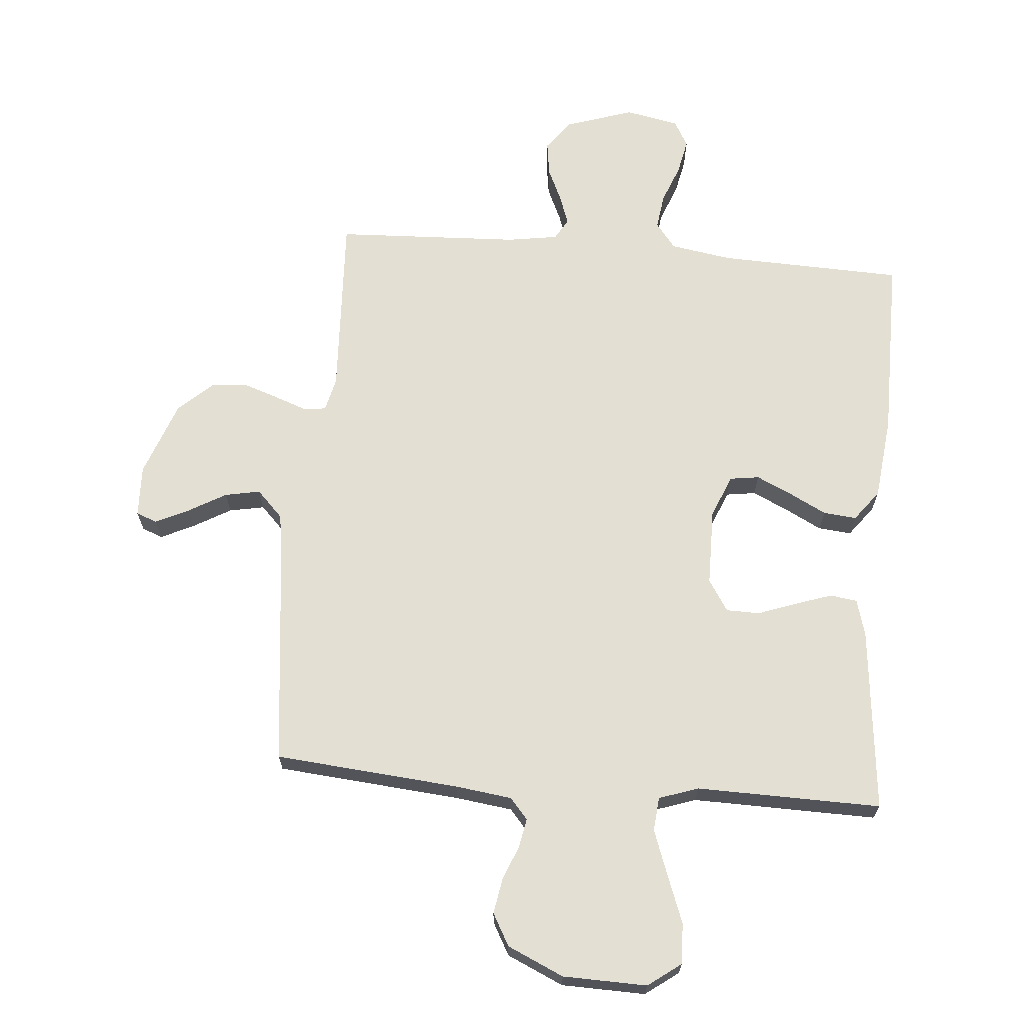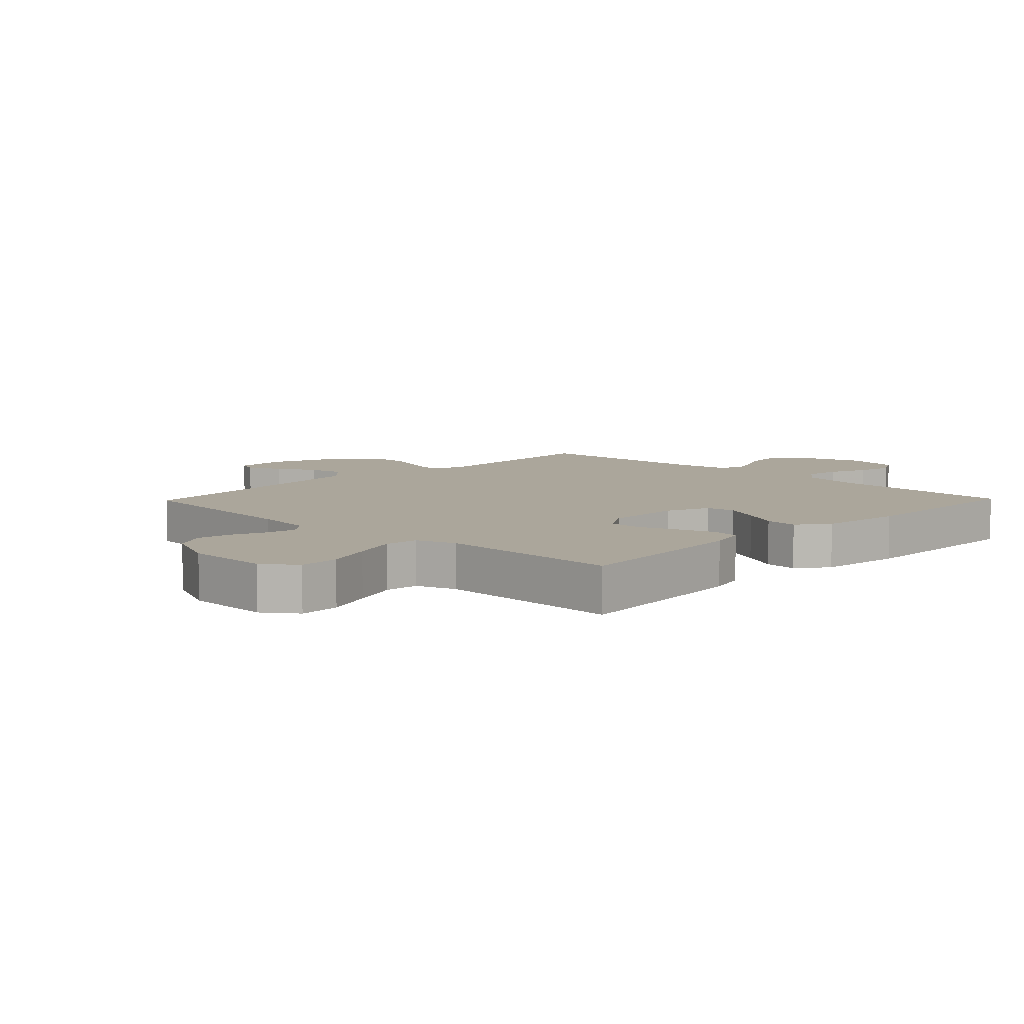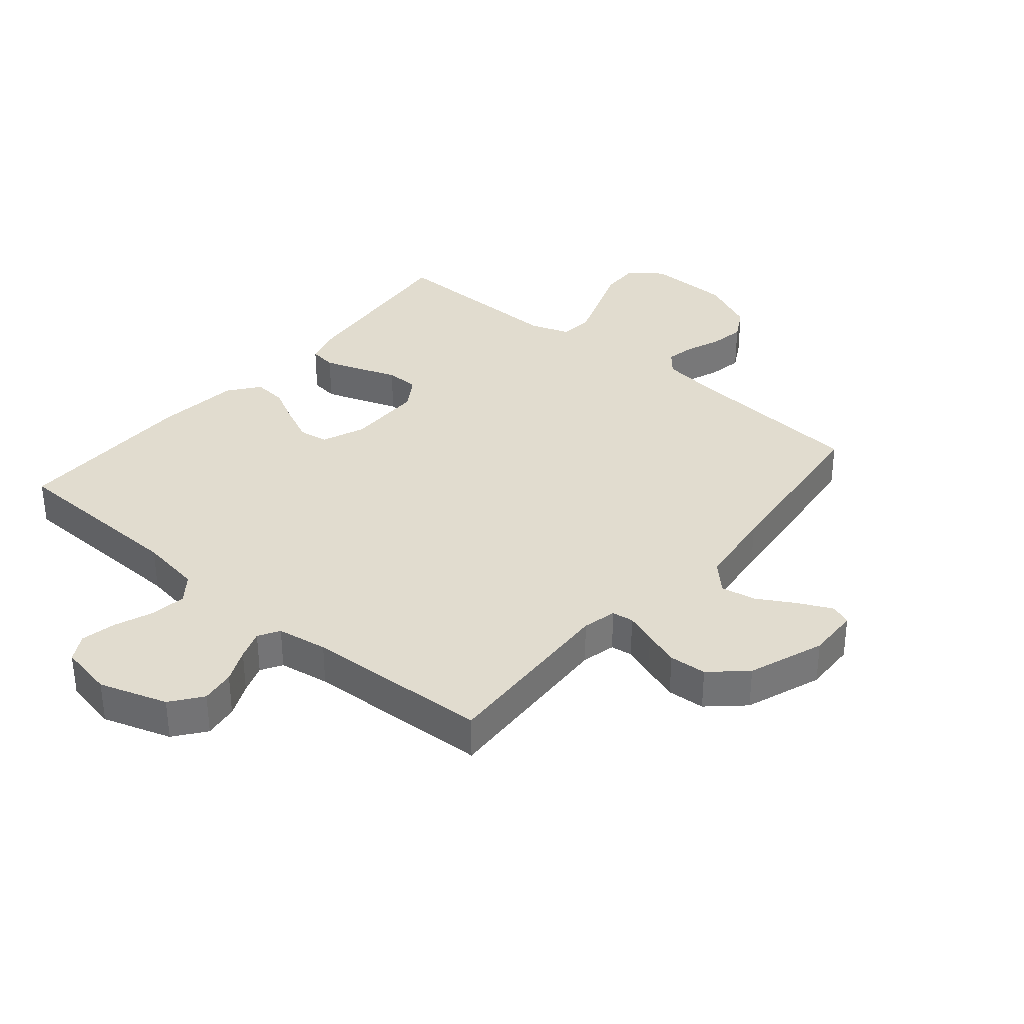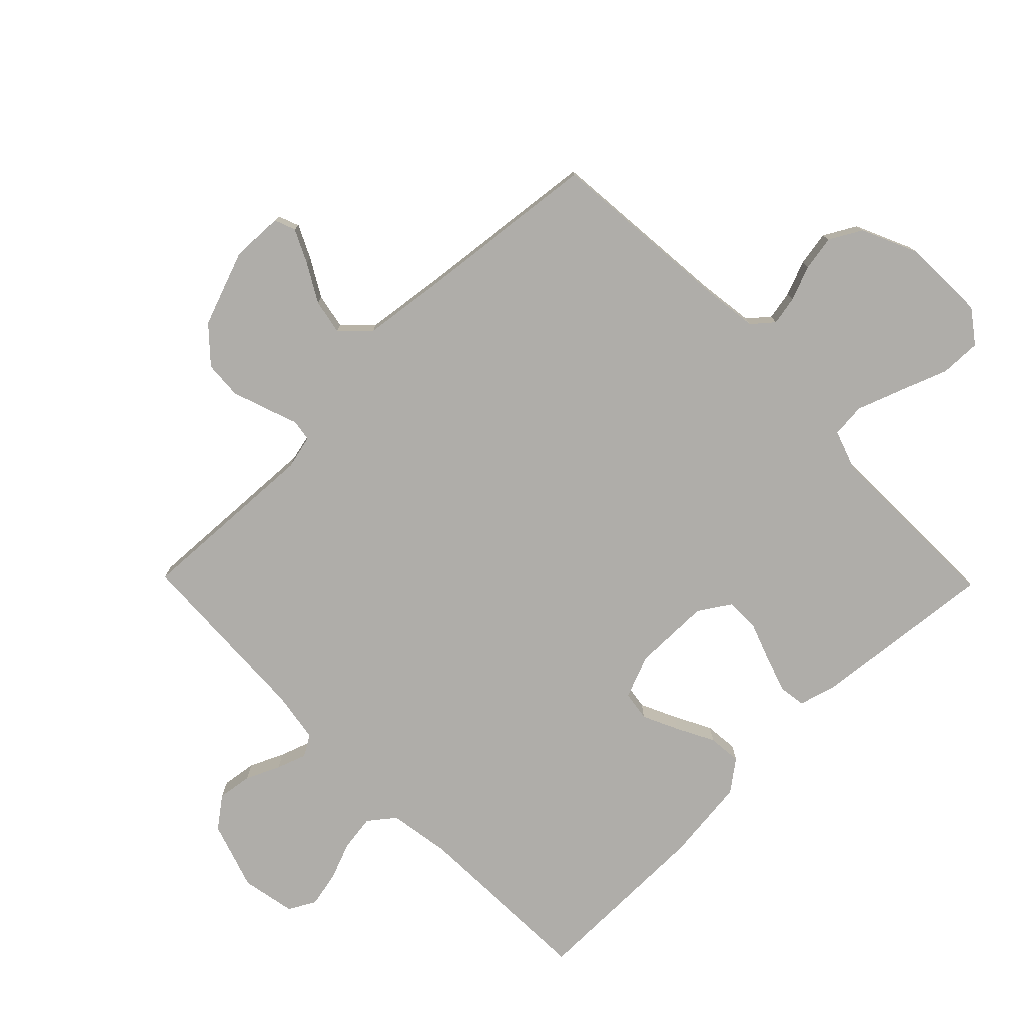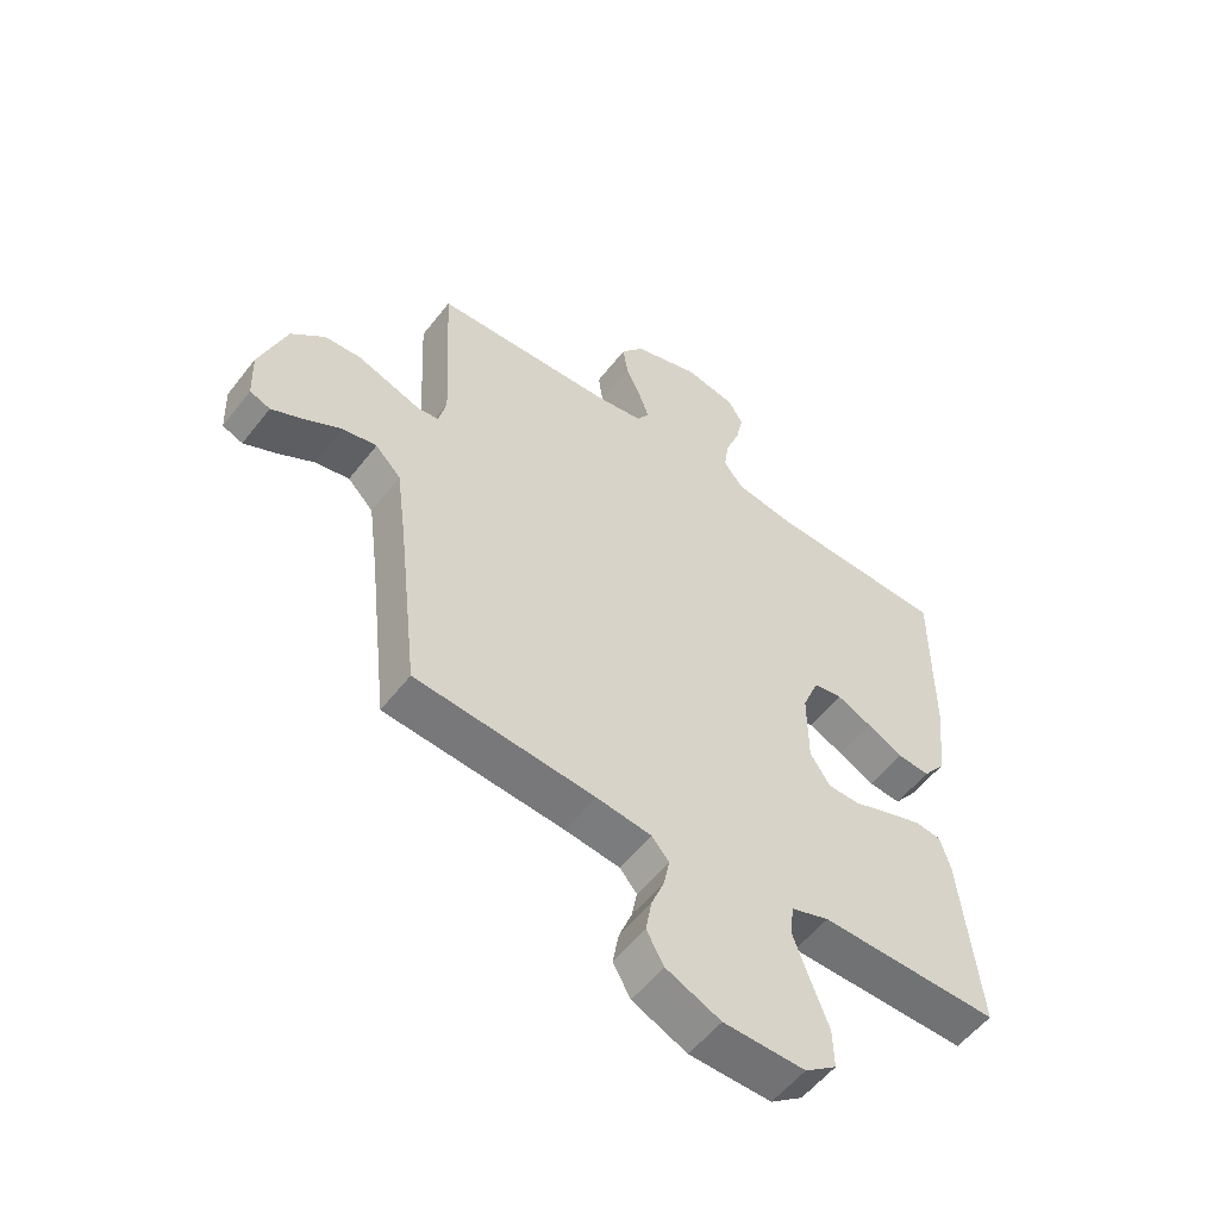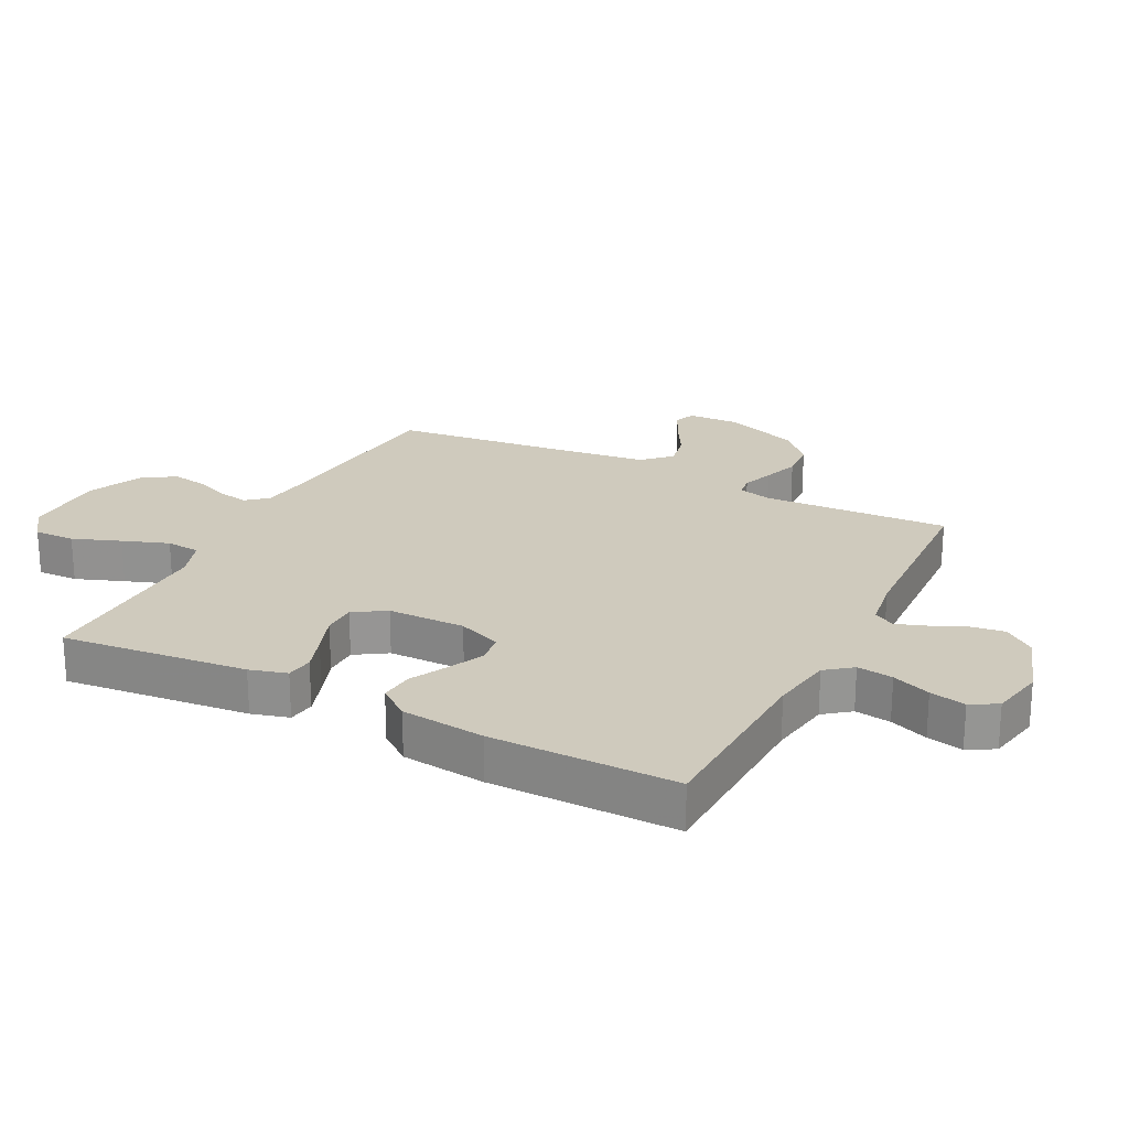
<metadata>
{"format":"obj","ext":"obj","renderer":"f3d","projection":"perspective","resolution":1024,"background":"white","views":[{"elev":67.1,"azim":-175.1,"up":"+Y"},{"elev":7.9,"azim":-135.9,"up":"+Y"},{"elev":34.4,"azim":40.1,"up":"+Y"},{"elev":-77.3,"azim":134.4,"up":"+Y"},{"elev":-55.0,"azim":142.9,"up":"+Z"},{"elev":22.9,"azim":-62.9,"up":"+Y"}]}
</metadata>
<code>
v -0.5 0.07 -0.5
v -0.469 0.07 -0.2
v -0.452 0.07 -0.14
v -0.408 0.07 -0.134
v -0.349 0.07 -0.154
v -0.286 0.07 -0.177
v -0.232 0.07 -0.176
v -0.199 0.07 -0.125
v -0.198 0.07 0
v -0.226 0.07 0.07
v -0.274 0.07 0.077
v -0.332 0.07 0.05
v -0.392 0.07 0.019
v -0.446 0.07 0.014
v -0.484 0.07 0.064
v -0.499 0.07 0.2
v -0.5 0.07 0.5
v -0.2 0.07 0.51
v -0.1 0.07 0.526
v -0.067 0.07 0.568
v -0.075 0.07 0.626
v -0.099 0.07 0.688
v -0.111 0.07 0.746
v -0.087 0.07 0.789
v 0 0.07 0.806
v 0.11 0.07 0.77
v 0.148 0.07 0.72
v 0.14 0.07 0.664
v 0.115 0.07 0.609
v 0.098 0.07 0.561
v 0.118 0.07 0.527
v 0.2 0.07 0.514
v 0.5 0.07 0.5
v 0.485 0.07 0.2
v 0.498 0.07 0.145
v 0.533 0.07 0.14
v 0.583 0.07 0.158
v 0.641 0.07 0.178
v 0.702 0.07 0.174
v 0.758 0.07 0.123
v 0.803 0.07 0
v 0.8 0.07 -0.084
v 0.766 0.07 -0.097
v 0.712 0.07 -0.071
v 0.651 0.07 -0.036
v 0.594 0.07 -0.025
v 0.551 0.07 -0.069
v 0.534 0.07 -0.2
v 0.5 0.07 -0.5
v 0.2 0.07 -0.526
v 0.108 0.07 -0.538
v 0.079 0.07 -0.572
v 0.088 0.07 -0.619
v 0.11 0.07 -0.675
v 0.12 0.07 -0.732
v 0.091 0.07 -0.784
v 0 0.07 -0.825
v -0.136 0.07 -0.828
v -0.189 0.07 -0.789
v -0.187 0.07 -0.723
v -0.158 0.07 -0.646
v -0.131 0.07 -0.572
v -0.136 0.07 -0.517
v -0.2 0.07 -0.495
v -0.5 0 -0.5
v -0.469 0 -0.2
v -0.452 0 -0.14
v -0.408 0 -0.134
v -0.349 0 -0.154
v -0.286 0 -0.177
v -0.232 0 -0.176
v -0.199 0 -0.125
v -0.198 0 0
v -0.226 0 0.07
v -0.274 0 0.077
v -0.332 0 0.05
v -0.392 0 0.019
v -0.446 0 0.014
v -0.484 0 0.064
v -0.499 0 0.2
v -0.5 0 0.5
v -0.2 0 0.51
v -0.1 0 0.526
v -0.067 0 0.568
v -0.075 0 0.626
v -0.099 0 0.688
v -0.111 0 0.746
v -0.087 0 0.789
v 0 0 0.806
v 0.11 0 0.77
v 0.148 0 0.72
v 0.14 0 0.664
v 0.115 0 0.609
v 0.098 0 0.561
v 0.118 0 0.527
v 0.2 0 0.514
v 0.5 0 0.5
v 0.485 0 0.2
v 0.498 0 0.145
v 0.533 0 0.14
v 0.583 0 0.158
v 0.641 0 0.178
v 0.702 0 0.174
v 0.758 0 0.123
v 0.803 0 0
v 0.8 0 -0.084
v 0.766 0 -0.097
v 0.712 0 -0.071
v 0.651 0 -0.036
v 0.594 0 -0.025
v 0.551 0 -0.069
v 0.534 0 -0.2
v 0.5 0 -0.5
v 0.2 0 -0.526
v 0.108 0 -0.538
v 0.079 0 -0.572
v 0.088 0 -0.619
v 0.11 0 -0.675
v 0.12 0 -0.732
v 0.091 0 -0.784
v 0 0 -0.825
v -0.136 0 -0.828
v -0.189 0 -0.789
v -0.187 0 -0.723
v -0.158 0 -0.646
v -0.131 0 -0.572
v -0.136 0 -0.517
v -0.2 0 -0.495
f 59 60 61
f 58 59 61
f 57 58 61
f 56 57 61
f 55 56 61
f 54 55 61
f 53 54 61
f 52 53 61 62
f 51 52 62 63
f 48 49 50
f 51 63 64
f 50 51 64
f 48 50 64
f 47 48 64
f 43 44 45
f 42 43 45
f 41 42 45
f 40 41 45
f 39 40 45
f 38 39 45
f 37 38 45
f 36 37 45
f 35 36 45 46
f 32 33 34
f 31 32 34 35
f 27 28 29
f 26 27 29
f 25 26 29
f 24 25 29
f 23 24 29
f 22 23 29
f 21 22 29
f 20 21 29 30
f 19 20 30 31
f 16 17 18
f 15 16 18
f 14 15 18
f 13 14 18
f 12 13 18
f 18 19 31
f 12 18 31
f 11 12 31
f 4 5 6
f 3 4 6
f 2 3 6
f 1 2 6
f 64 1 6
f 64 6 7
f 47 64 7 8
f 46 47 8 9
f 31 35 46
f 11 31 46
f 10 11 46
f 9 10 46
f 125 124 123
f 125 123 122
f 125 122 121
f 125 121 120
f 125 120 119
f 125 119 118
f 125 118 117
f 126 125 117 116
f 127 126 116 115
f 114 113 112
f 128 127 115
f 128 115 114
f 128 114 112
f 128 112 111
f 109 108 107
f 109 107 106
f 109 106 105
f 109 105 104
f 109 104 103
f 109 103 102
f 109 102 101
f 109 101 100
f 110 109 100 99
f 98 97 96
f 99 98 96 95
f 93 92 91
f 93 91 90
f 93 90 89
f 93 89 88
f 93 88 87
f 93 87 86
f 93 86 85
f 94 93 85 84
f 95 94 84 83
f 82 81 80
f 82 80 79
f 82 79 78
f 82 78 77
f 82 77 76
f 95 83 82
f 95 82 76
f 95 76 75
f 70 69 68
f 70 68 67
f 70 67 66
f 70 66 65
f 70 65 128
f 71 70 128
f 72 71 128 111
f 73 72 111 110
f 110 99 95
f 110 95 75
f 110 75 74
f 110 74 73
f 1 65 66 2
f 2 66 67 3
f 3 67 68 4
f 4 68 69 5
f 5 69 70 6
f 6 70 71 7
f 7 71 72 8
f 8 72 73 9
f 9 73 74 10
f 10 74 75 11
f 11 75 76 12
f 12 76 77 13
f 13 77 78 14
f 14 78 79 15
f 15 79 80 16
f 16 80 81 17
f 17 81 82 18
f 18 82 83 19
f 19 83 84 20
f 20 84 85 21
f 21 85 86 22
f 22 86 87 23
f 23 87 88 24
f 24 88 89 25
f 25 89 90 26
f 26 90 91 27
f 27 91 92 28
f 28 92 93 29
f 29 93 94 30
f 30 94 95 31
f 31 95 96 32
f 32 96 97 33
f 33 97 98 34
f 34 98 99 35
f 35 99 100 36
f 36 100 101 37
f 37 101 102 38
f 38 102 103 39
f 39 103 104 40
f 40 104 105 41
f 41 105 106 42
f 42 106 107 43
f 43 107 108 44
f 44 108 109 45
f 45 109 110 46
f 46 110 111 47
f 47 111 112 48
f 48 112 113 49
f 49 113 114 50
f 50 114 115 51
f 51 115 116 52
f 52 116 117 53
f 53 117 118 54
f 54 118 119 55
f 55 119 120 56
f 56 120 121 57
f 57 121 122 58
f 58 122 123 59
f 59 123 124 60
f 60 124 125 61
f 61 125 126 62
f 62 126 127 63
f 63 127 128 64
f 64 128 65 1

</code>
